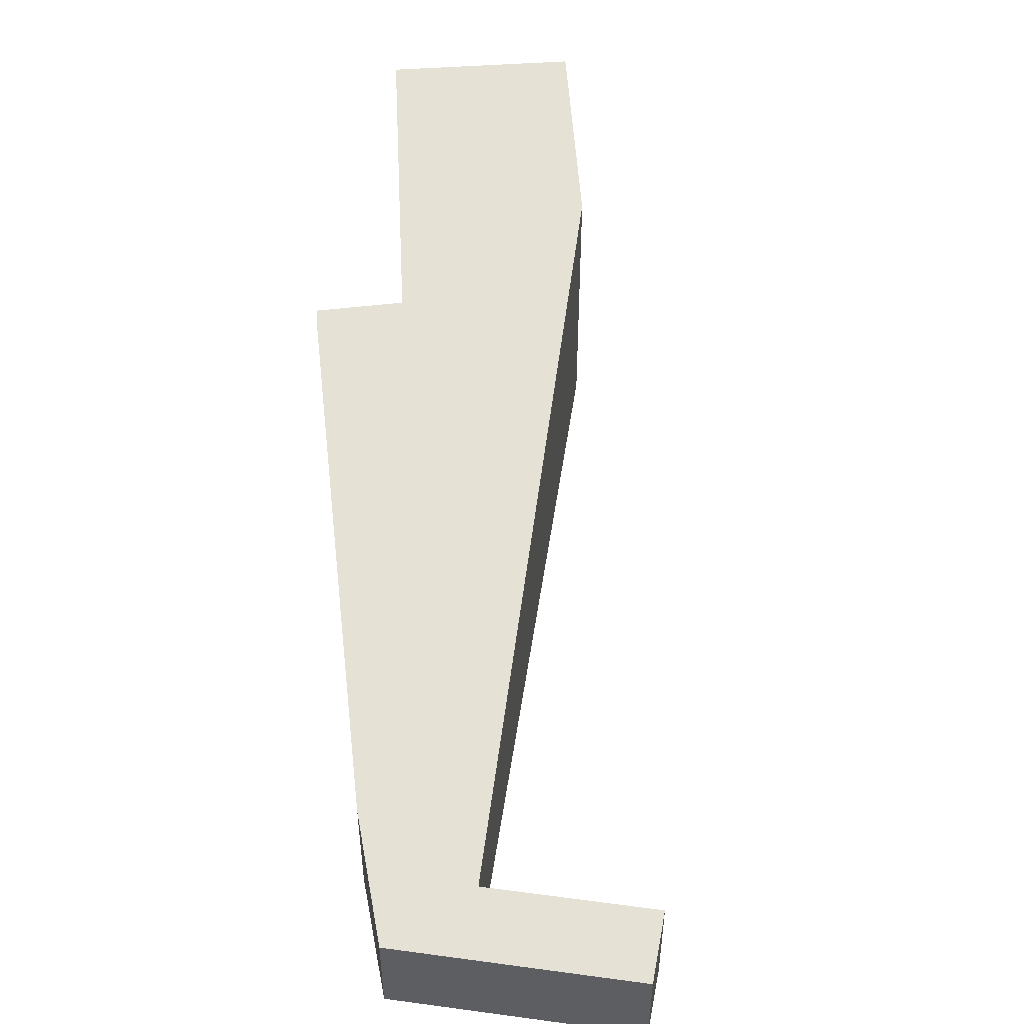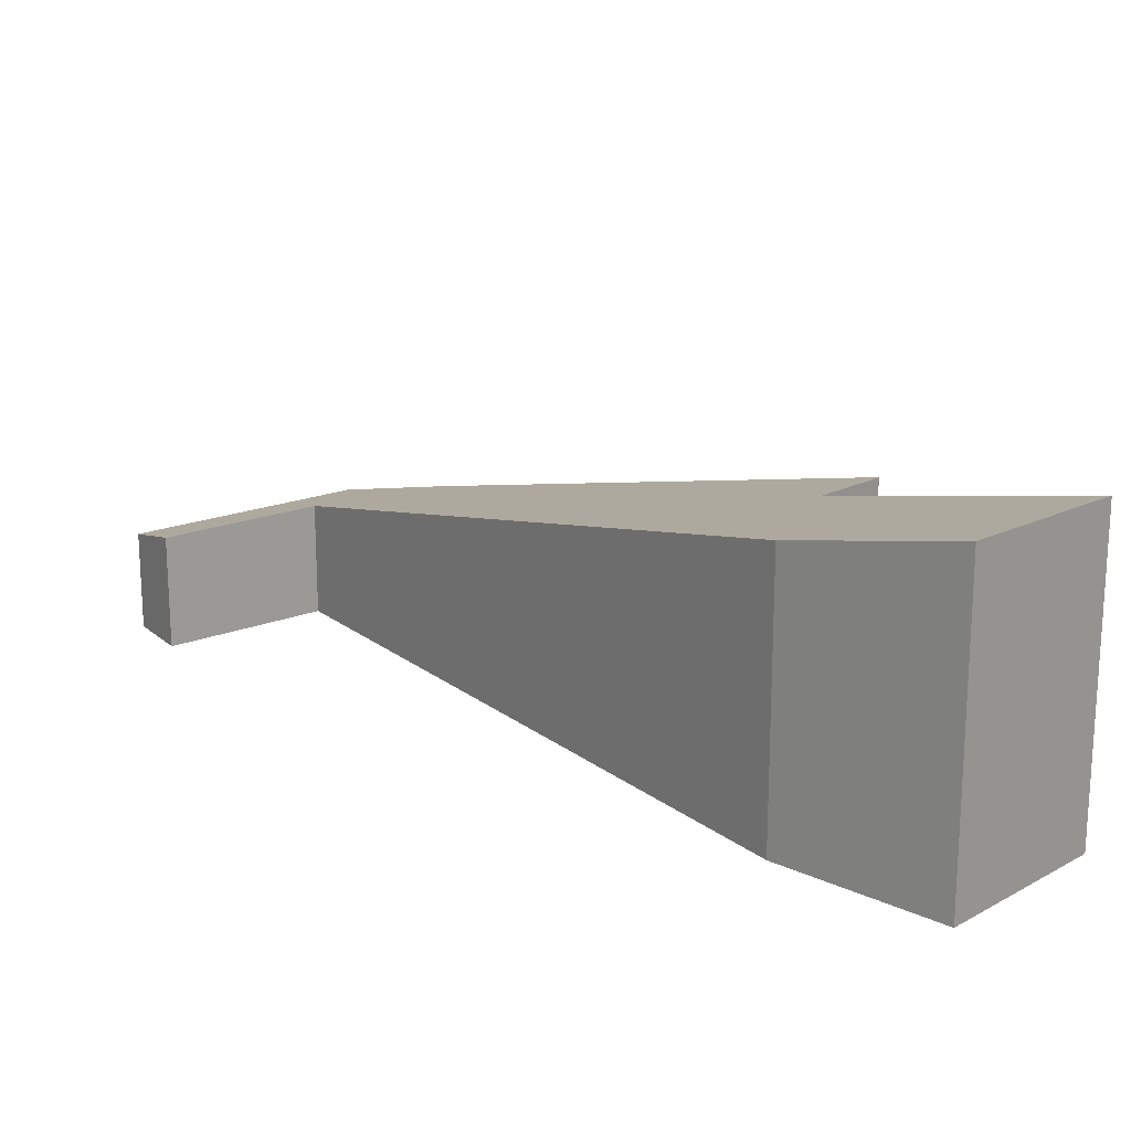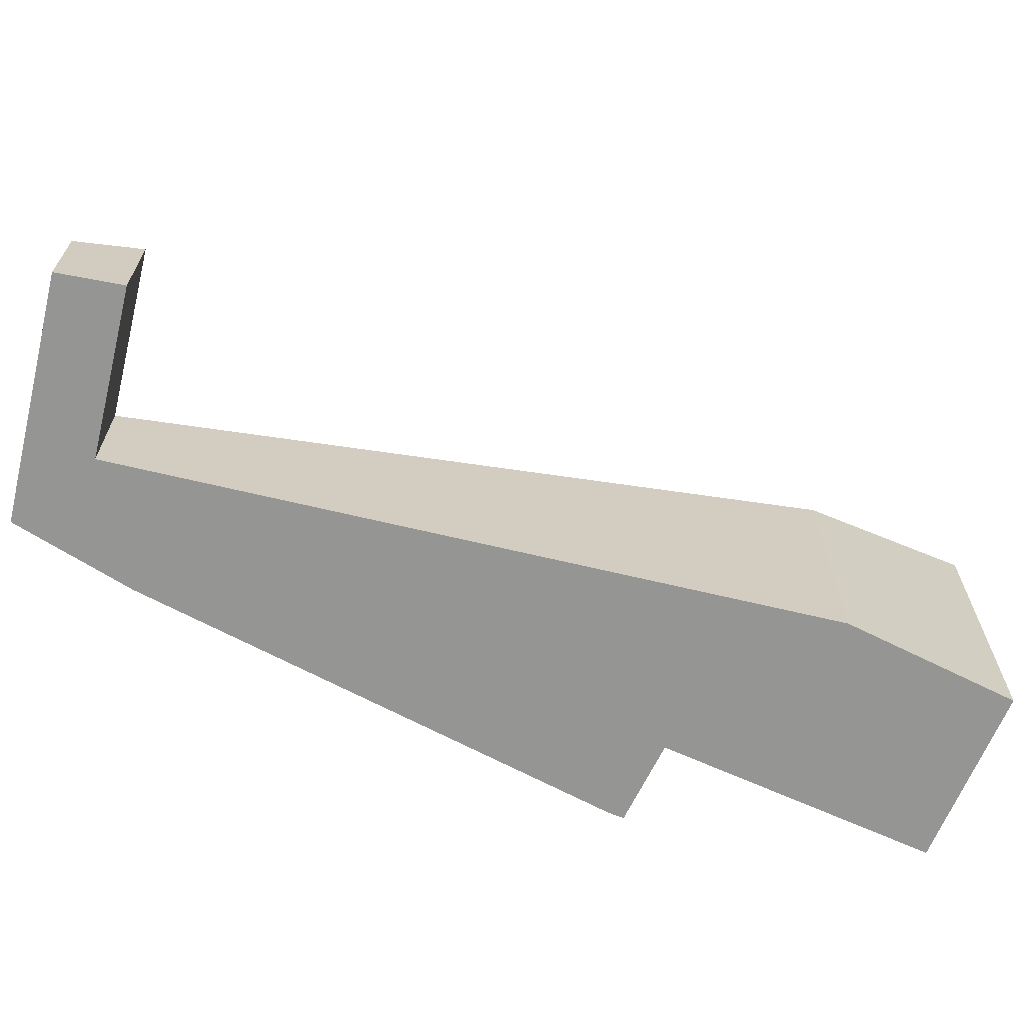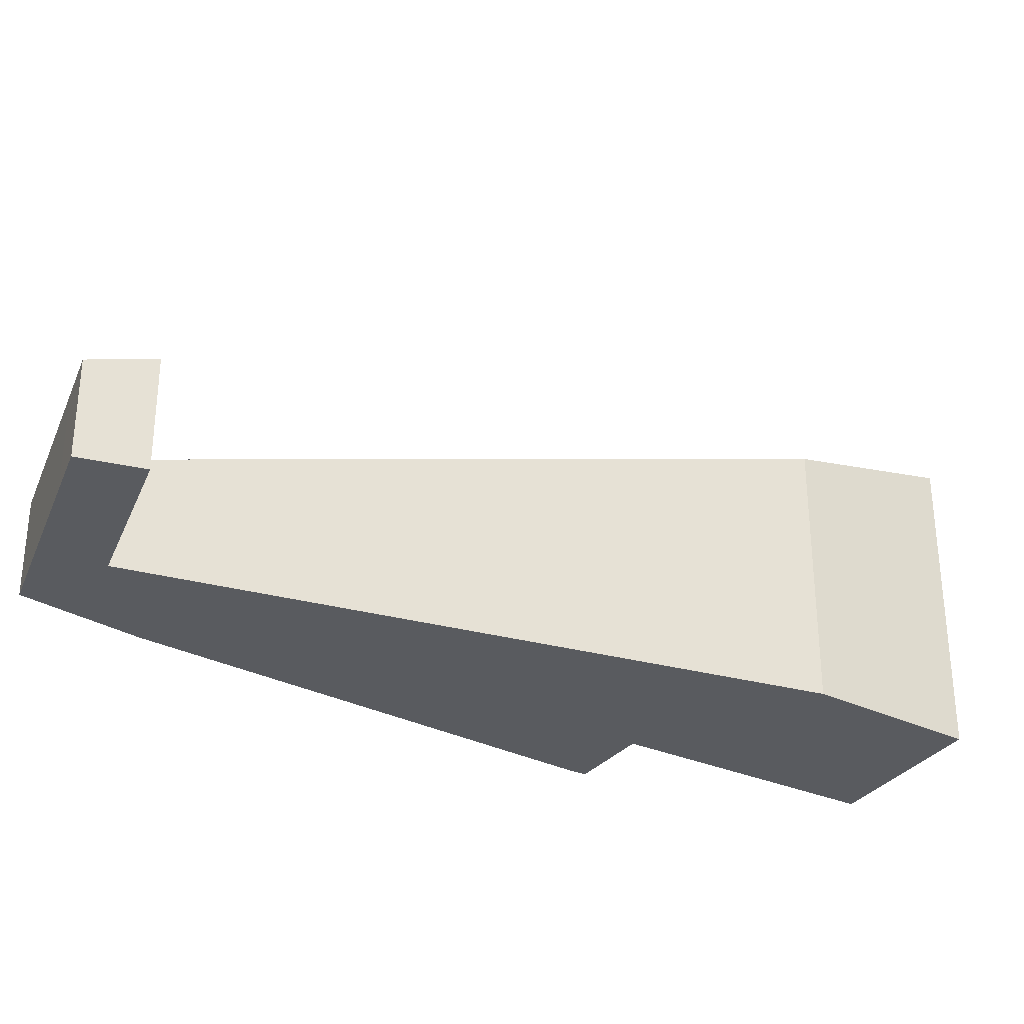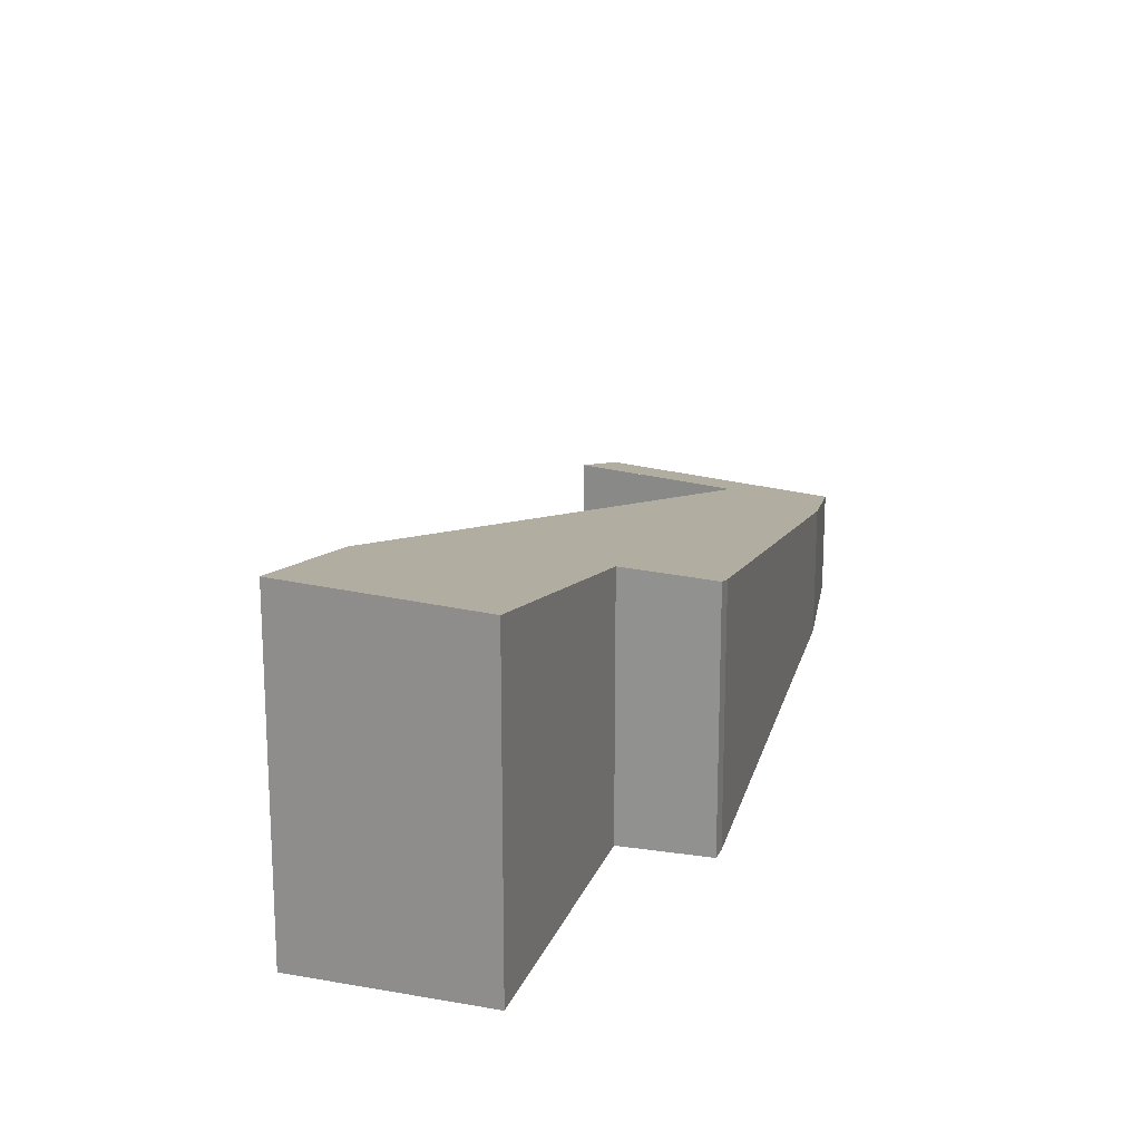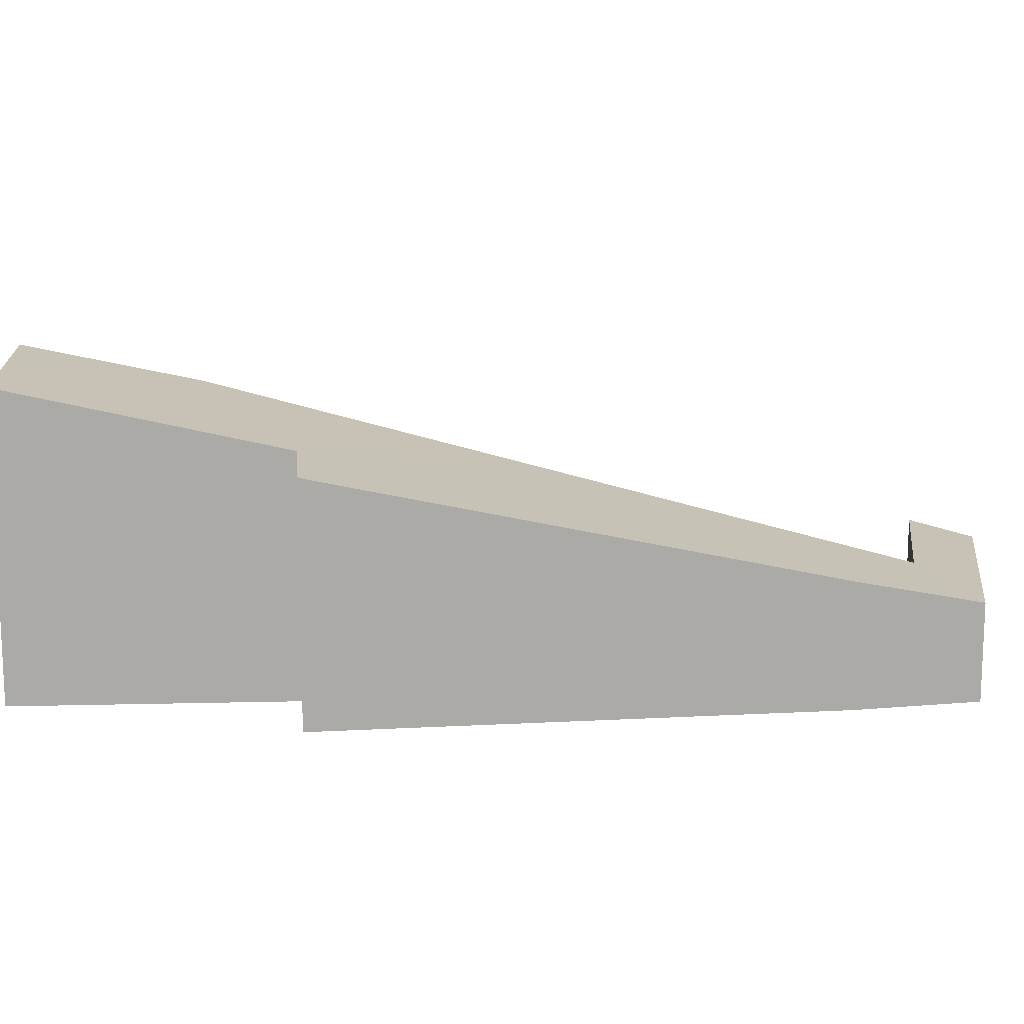
<metadata>
{"format":"obj","ext":"obj","renderer":"f3d","projection":"perspective","resolution":1024,"background":"white","views":[{"elev":51.4,"azim":-146.2,"up":"+Y"},{"elev":19.7,"azim":-10.5,"up":"+Y"},{"elev":-67.4,"azim":-77.9,"up":"+Y"},{"elev":-32.0,"azim":-84.8,"up":"+Y"},{"elev":20.3,"azim":53.7,"up":"+Y"},{"elev":14.4,"azim":123.3,"up":"+Y"}]}
</metadata>
<code>
v  0.45 1.998 1.067
v  0.879 1.733 -0.417
v  0 1.733 1.061e-16
v  3.879 1.733 -1.838
v  3.118 1.996 -0.206
v  5.446 2.217 -0.241
v  1.62 1.997 0.509
v  6.17 3.618 6.19
v  11.15 4.177 6.532
v  10.12 4.318 7.702
v  8.496 4.855 11.07
v  11.31 4.24 6.763
v  13.06 5.432 11.7
v  11.48 5.51 12.82
v  10.47 5.559 13.53
v  0.45 -6.533e-17 1.067
v  0 0 0
v  3.118 1.261e-17 -0.206
v  6.17 -3.79e-16 6.19
v  8.496 -6.777e-16 11.07
v  10.47 -8.287e-16 13.53
v  1.62 -3.117e-17 0.509
v  13.06 -7.162e-16 11.7
v  11.48 -7.851e-16 12.82
v  10.12 -4.716e-16 7.702
v  11.31 -4.141e-16 6.763
v  11.15 -4e-16 6.532
v  5.446 1.476e-17 -0.241
v  3.879 1.125e-16 -1.838
v  0.879 2.553e-17 -0.417
g defaultobject
f 1 2 3
f 2 1 4
f 4 1 5
f 4 5 6
f 5 1 7
f 6 5 8
f 6 8 9
f 9 8 10
f 10 8 11
f 9 10 12
f 10 11 13
f 13 11 14
f 14 11 15
f 3 16 1
f 16 3 17
f 18 8 5
f 8 18 19
f 8 19 11
f 11 19 20
f 11 21 15
f 21 11 20
f 16 7 1
f 7 16 5
f 5 16 18
f 18 16 22
f 21 14 15
f 14 21 13
f 13 21 23
f 23 21 24
f 25 12 10
f 12 25 26
f 23 10 13
f 10 23 25
f 26 9 12
f 9 26 27
f 27 6 9
f 6 27 28
f 28 4 6
f 4 28 29
f 2 17 3
f 17 2 30
f 30 2 4
f 30 4 29
f 24 25 23
f 25 24 21
f 25 21 20
f 25 20 19
f 25 19 26
f 26 19 27
f 27 19 28
f 28 19 18
f 28 18 29
f 29 18 22
f 29 22 16
f 29 16 17
f 29 17 30

</code>
